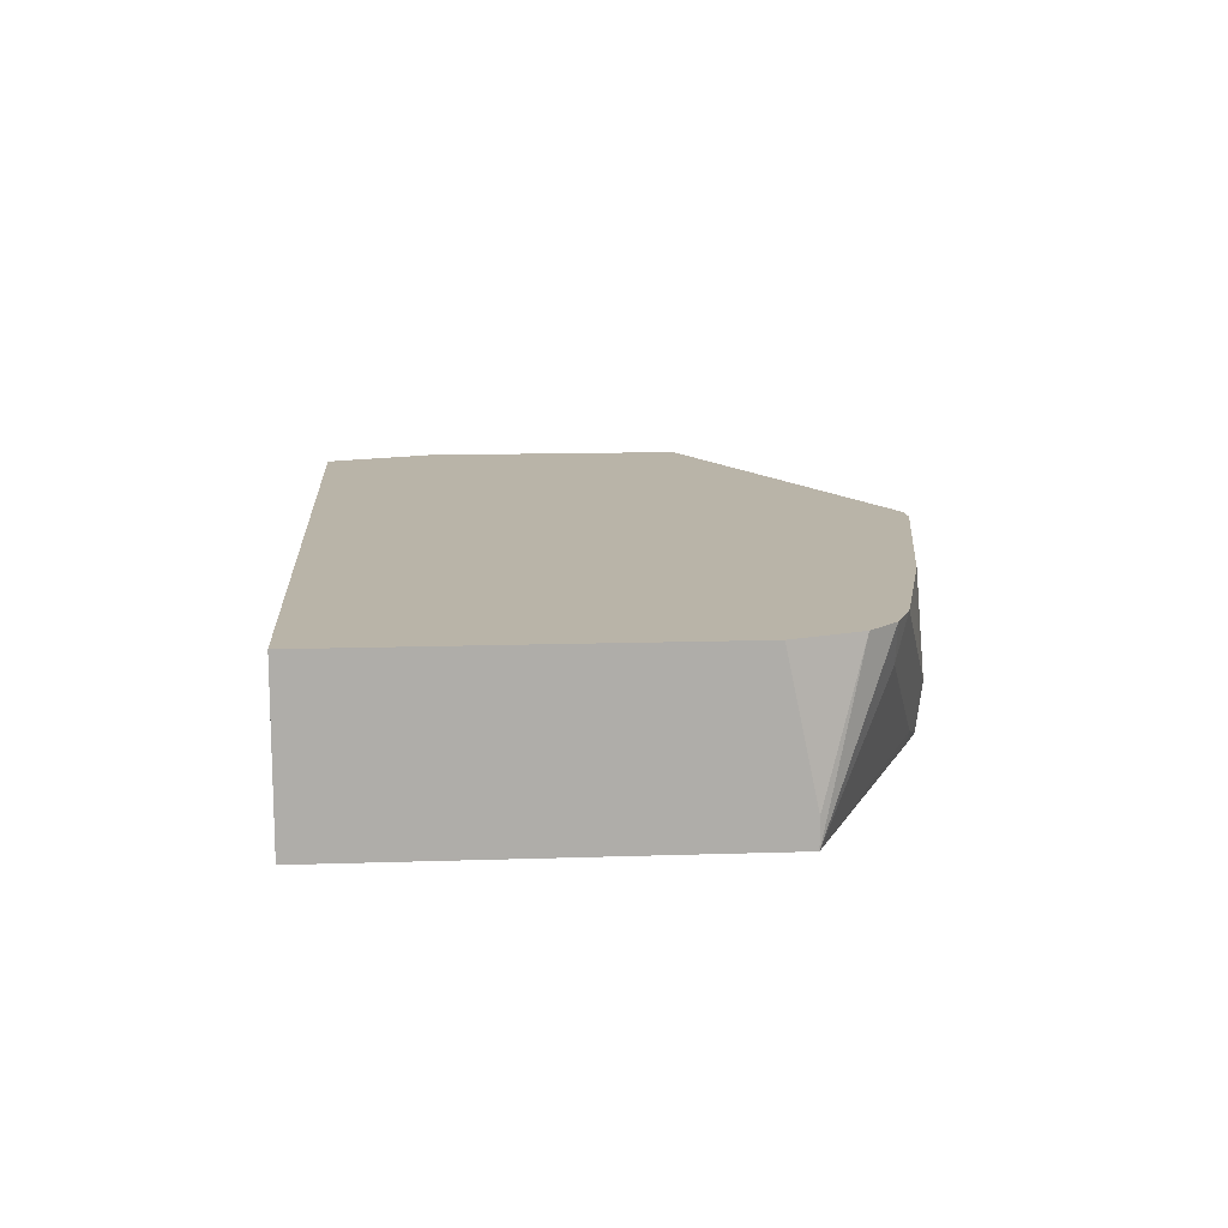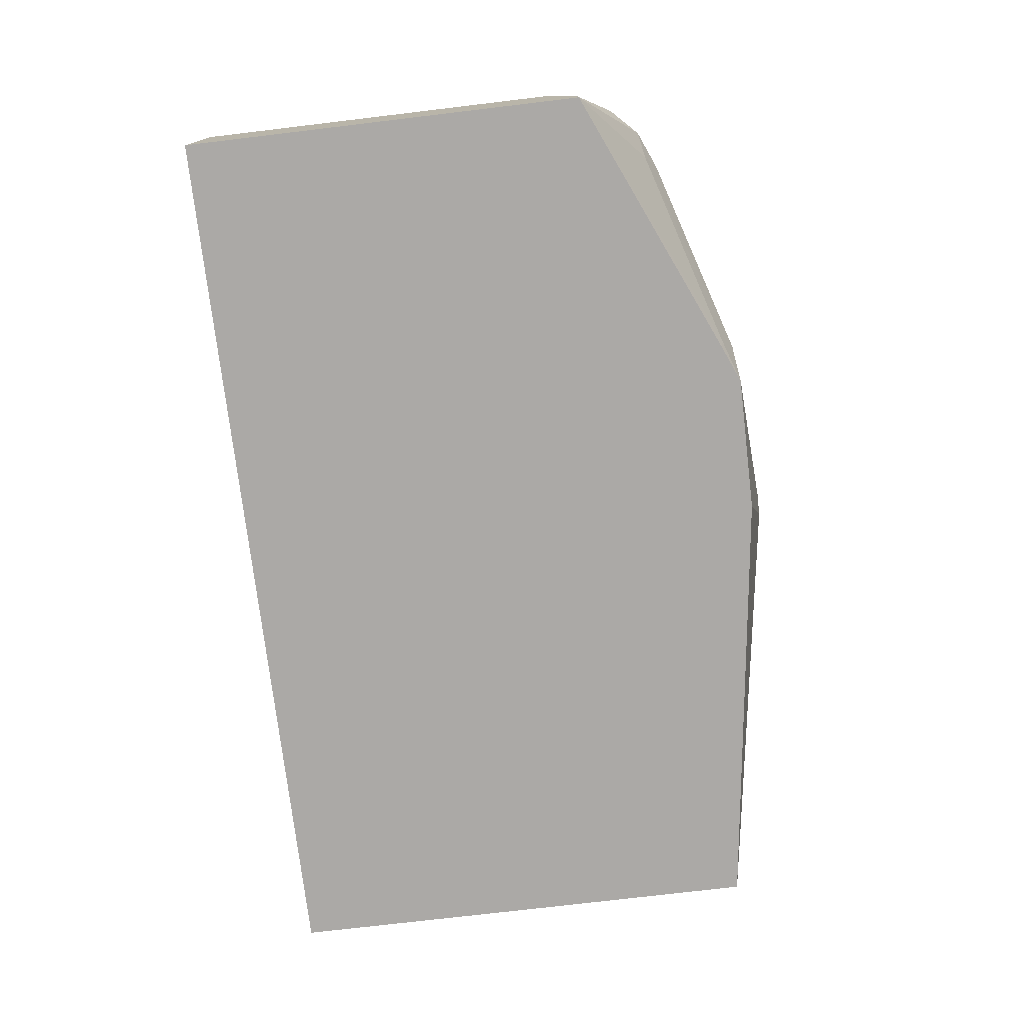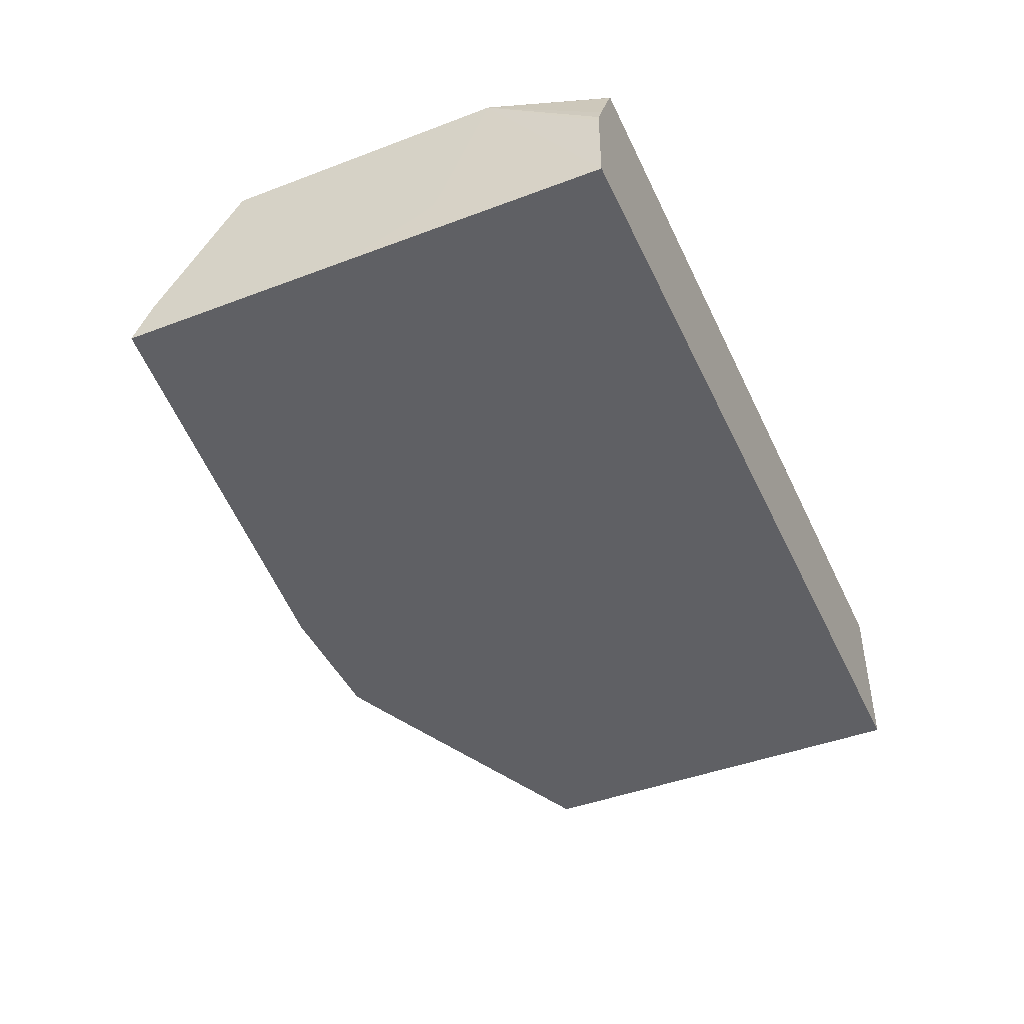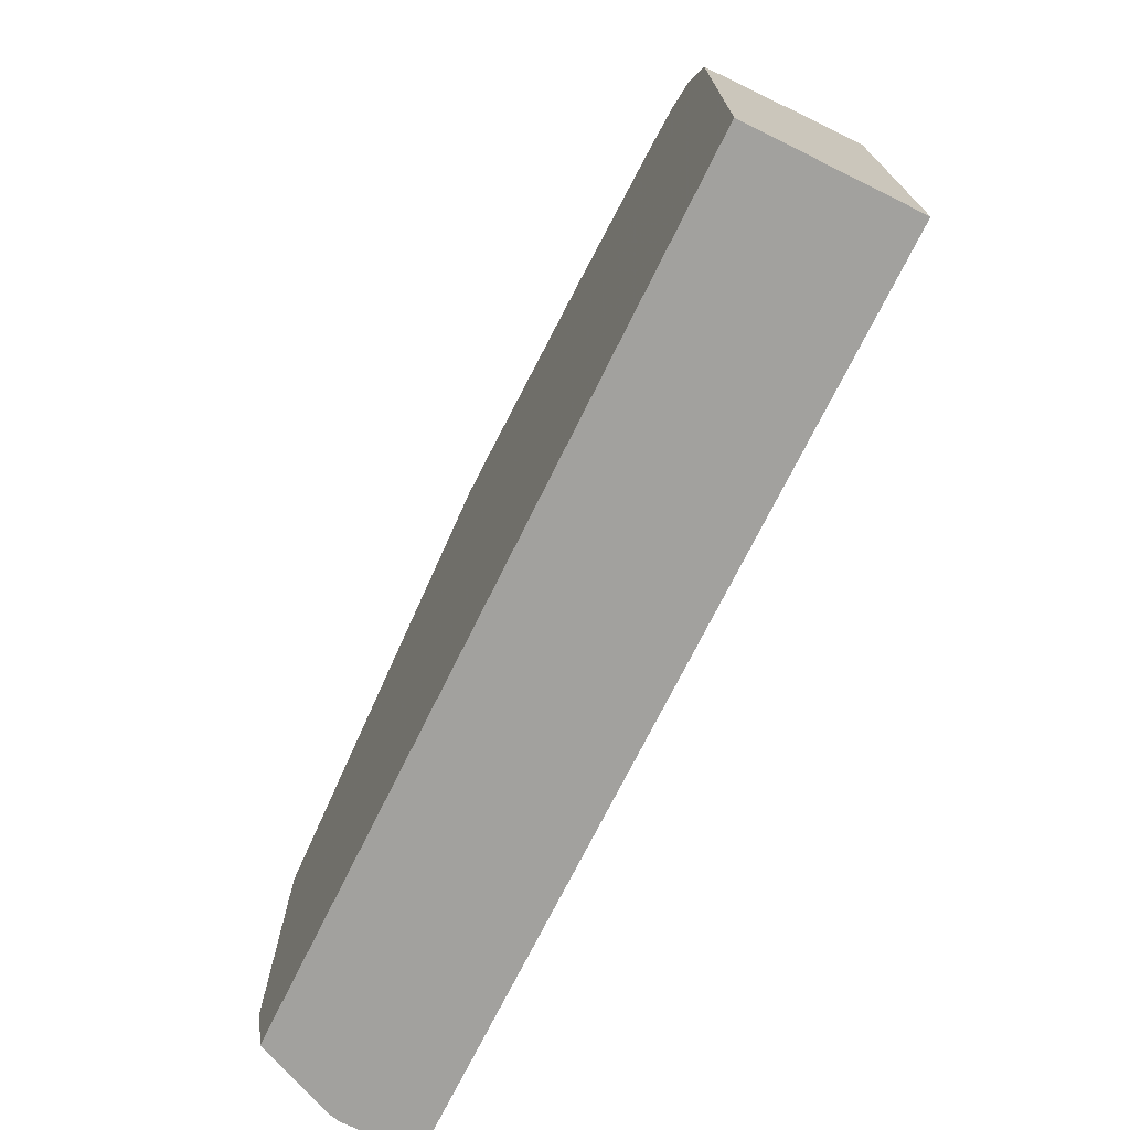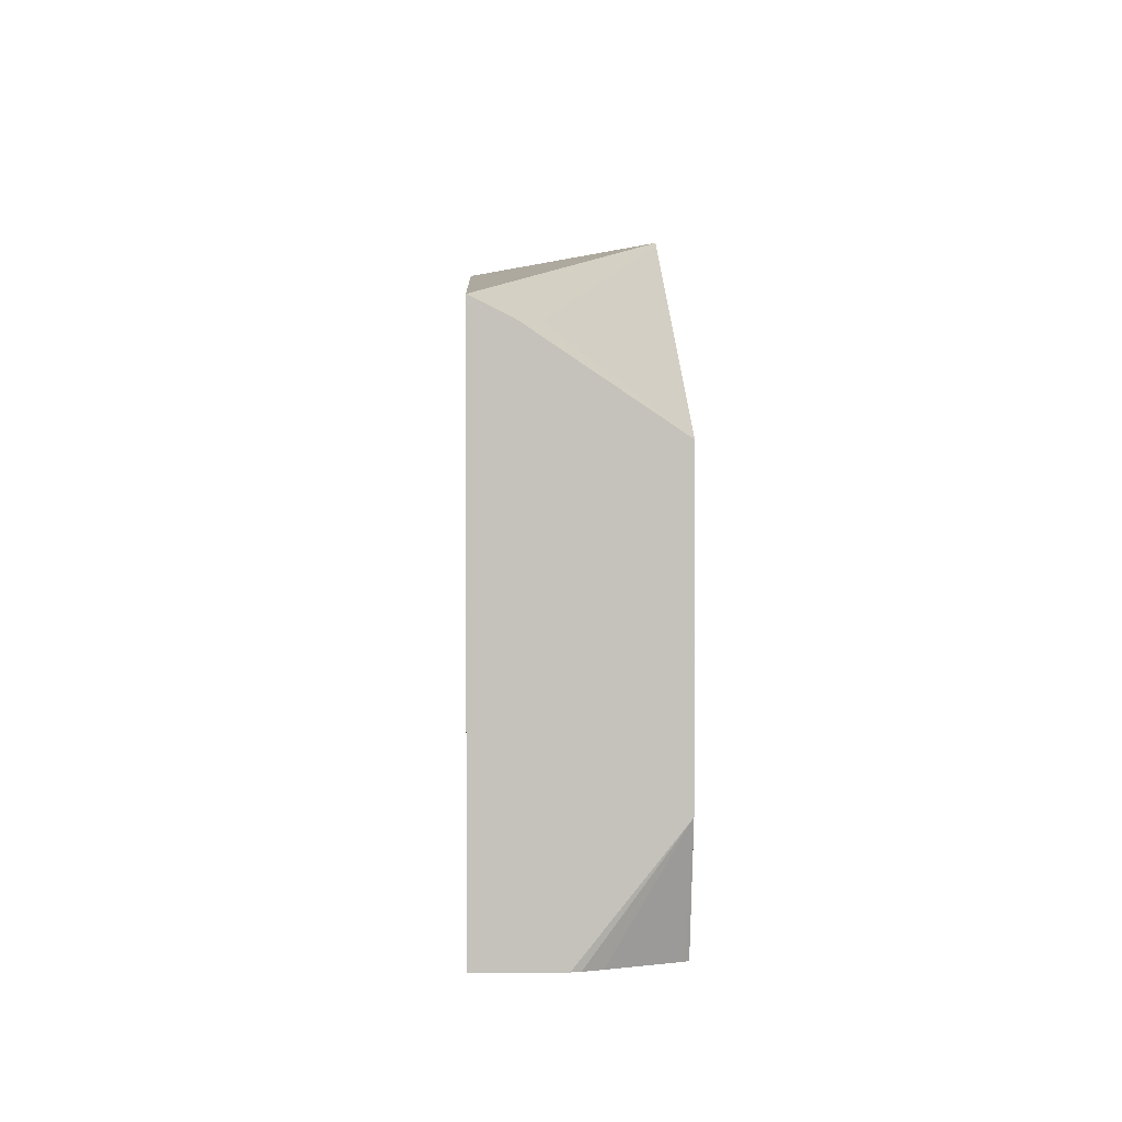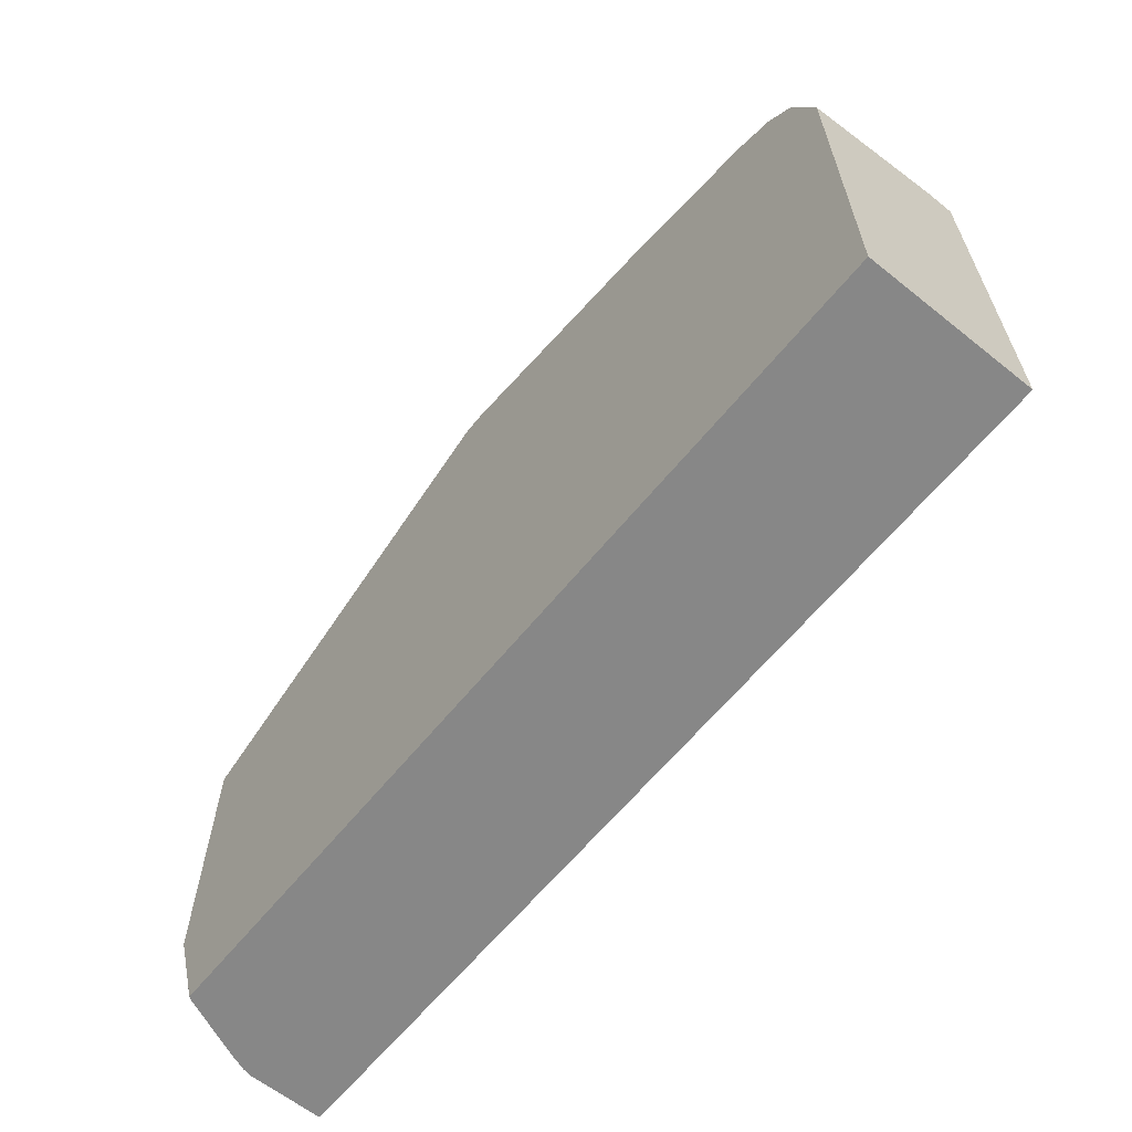
<metadata>
{"format":"obj","ext":"obj","renderer":"f3d","projection":"perspective","resolution":1024,"background":"white","views":[{"elev":13.1,"azim":85.7,"up":"+Z"},{"elev":-75.6,"azim":96.8,"up":"+Z"},{"elev":-44.2,"azim":-66.1,"up":"+Z"},{"elev":-72.1,"azim":63.7,"up":"+Y"},{"elev":1.7,"azim":-91.8,"up":"+Y"},{"elev":-62.5,"azim":51.0,"up":"+Y"}]}
</metadata>
<code>
v -0.3352 -0.08754 0.09295
v -0.3352 -0.08754 0.1434
v -0.3355 -0.01175 0.2038
v -0.3355 0.0187 0.1303
v -0.3355 0.02482 0.1181
v -0.3355 0.02493 0.1179
v -0.3355 0.03702 0.1119
v -0.3355 0.0856 0.09295
v 0.2657 -0.08754 0.09295
v -0.3339 -0.08754 0.149
v -0.3355 0.172 0.2038
v -0.3296 -0.08754 0.1601
v -0.3117 -0.08754 0.201
v -0.31 -0.08754 0.2038
v -0.3355 0.2417 0.09295
v 0.2657 0.1863 0.09295
v 0.2657 -0.08754 0.2038
v -0.2886 0.2374 0.1397
v -0.3166 0.2304 0.1304
v -0.3355 0.2296 0.1179
v -0.07794 0.294 0.2038
v -0.3355 0.2421 0.09296
v -0.3352 0.2421 0.09295
v 0.2141 0.2328 0.1769
v 0.2307 0.2307 0.2038
v 0.2493 0.2121 0.2038
v 0.2657 0.1862 0.1117
v 0.08189 0.2681 0.09295
v 0.08377 0.27 0.1024
v 0.2657 0.1666 0.2038
v -0.3355 0.2358 0.1057
v -0.07347 0.296 0.2038
v -0.3355 0.2421 0.09312
v -0.03722 0.2793 0.09295
v 0.1583 0.2514 0.1583
v 0.2046 0.2419 0.2038
v 0.05582 0.2793 0.09295
v 0.05582 0.2793 0.09312
v 0.07448 0.2793 0.1304
v -0.3355 0.242 0.09329
v -0.05782 0.296 0.2038
v 0.03722 0.2793 0.09295
v 0.09872 0.268 0.2038
f 16 25 26
f 16 26 27
f 16 28 29
f 20 21 32
f 18 21 19
f 19 21 20
f 16 29 24
f 16 24 25
f 3 32 21
f 11 21 18
f 11 19 20
f 11 18 19
f 9 30 17
f 9 27 30
f 9 16 27
f 3 21 11
f 20 32 31
f 15 22 23
f 22 33 32
f 29 39 35
f 22 34 23
f 39 41 43
f 38 41 39
f 38 42 41
f 37 42 38
f 36 39 43
f 35 39 36
f 32 42 34
f 32 41 42
f 32 33 40
f 31 32 40
f 29 38 39
f 29 37 38
f 28 37 29
f 26 30 27
f 24 29 35
f 24 36 25
f 24 35 36
f 22 32 34
f 3 43 41
f 3 41 32
f 3 25 36
f 1 14 13
f 1 17 14
f 1 9 17
f 1 16 9
f 1 28 16
f 1 37 28
f 1 42 37
f 1 23 34
f 1 15 23
f 1 8 15
f 1 7 8
f 1 6 7
f 1 5 6
f 1 4 5
f 1 3 4
f 1 2 3
f 3 36 43
f 1 13 12
f 1 12 10
f 1 34 42
f 2 10 3
f 3 26 25
f 1 10 2
f 3 30 26
f 3 17 30
f 3 14 17
f 3 13 14
f 3 12 13
f 3 5 4
f 3 6 5
f 3 10 12
f 3 20 31
f 3 8 7
f 3 15 8
f 3 22 15
f 3 33 22
f 3 40 33
f 3 31 40
f 3 7 6
f 3 11 20

</code>
